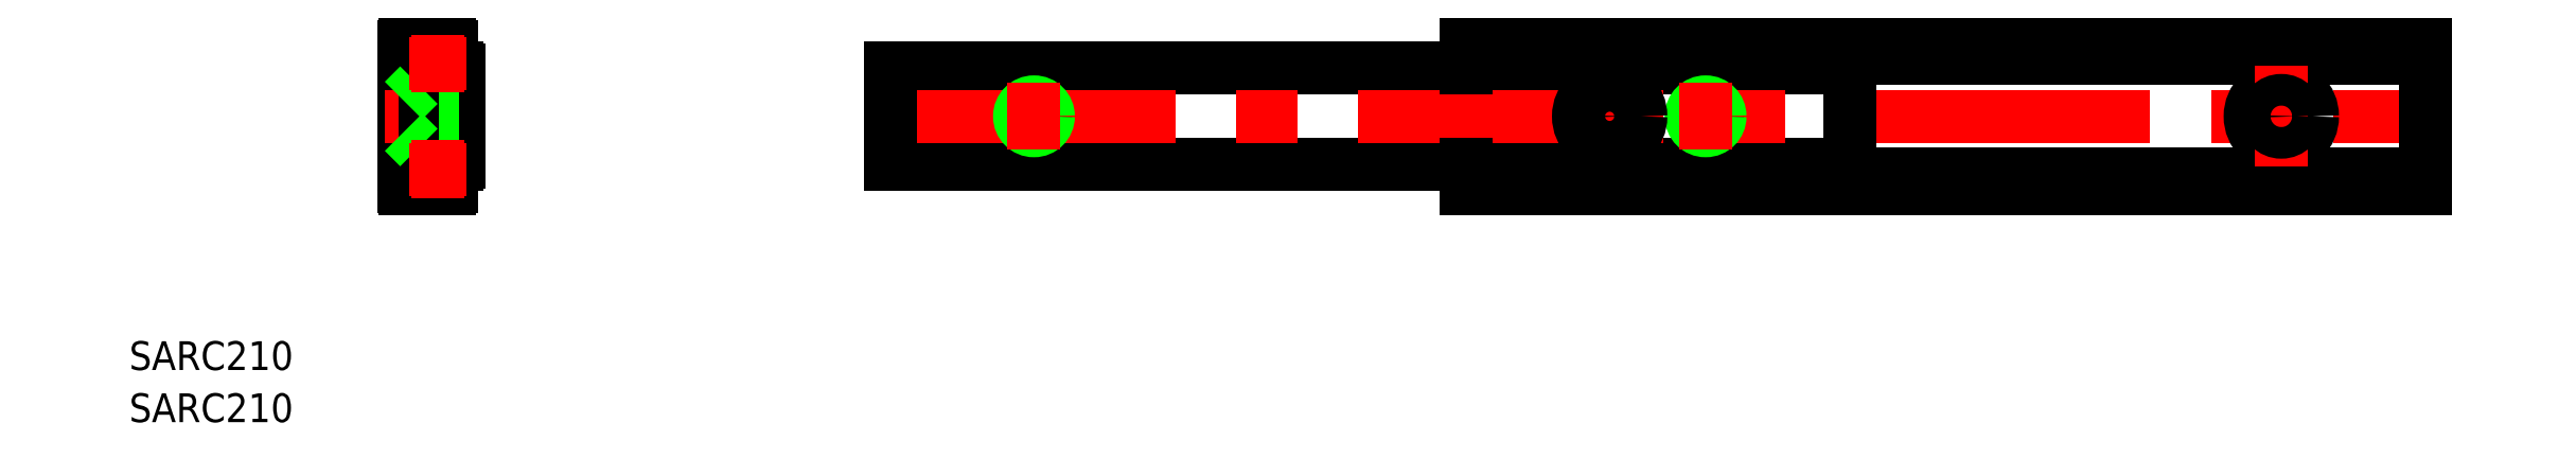
<metadata>
{"format":"dxf","ext":"dxf","renderer":"ezdxf+matplotlib","layout":"modelspace","background":"white","min_lineweight":24,"dpi":150}
</metadata>
<code>
0
SECTION
2
ENTITIES
0
TEXT
8
0
10
-79.29
20
-26.44
30
0
40
3
1
SARC210
0
TEXT
8
0
10
-79.29
20
-31.87
30
0
40
3
1
SARC210
0
LINE
8
0
10
60
20
-6
30
0
11
160
21
-6
31
0
0
LINE
8
0
10
60
20
-7.5
30
0
11
160
21
-7.5
31
0
0
LINE
8
0
10
60
20
6
30
0
11
160
21
6
31
0
0
LINE
8
0
10
60
20
7.5
30
0
11
160
21
7.5
31
0
0
LINE
8
0
10
100
20
5
30
0
11
0
21
5
31
0
0
LINE
8
0
10
100
20
-5
30
0
11
0
21
-5
31
0
0
LINE
8
CENTER
10
-2
20
-1.705e-13
30
0
11
162
21
-1.705e-13
31
0
0
CIRCLE
8
0
10
-47.1
20
5.5
30
0
40
1
0
ARC
8
0
10
-48.3
20
4.8
30
0
40
0.2
50
90
51
180
0
ARC
8
0
10
-45.1
20
4.8
30
0
40
0.2
50
0
51
90
0
LINE
8
0
10
-50.7
20
-7.3
30
0
11
-50.7
21
7.3
31
0
0
LINE
8
0
10
-49.1
20
6
30
0
11
-49.1
21
-6
31
0
0
LINE
8
CENTER
10
-52.7
20
-1.776e-13
30
0
11
-42.9
21
3.6e-15
31
0
0
LINE
8
0
10
-44.9
20
-4.8
30
0
11
-44.9
21
4.8
31
0
0
LINE
8
0
10
-48.5
20
-4.8
30
0
11
-48.5
21
-2.449
31
0
0
ARC
8
0
10
-50.5
20
-7.3
30
0
40
0.2
50
180
51
270
0
ARC
8
0
10
-45.9
20
-7.3
30
0
40
0.2
50
270
51
0
0
LINE
8
0
10
-50.5
20
-7.5
30
0
11
-45.9
21
-7.5
31
0
0
CIRCLE
8
0
10
-47.1
20
-5.5
30
0
40
1
0
LINE
8
0
10
-49.1
20
-6
30
0
11
-47.96
21
-6
31
0
0
LINE
8
0
10
-48.3
20
-5
30
0
11
-47.96
21
-5
31
0
0
ARC
8
0
10
-48.3
20
-4.8
30
0
40
0.2
50
180
51
270
0
ARC
8
0
10
-46.05
20
-6.35
30
0
40
0.35
50
0
51
90
0
LINE
8
0
10
-45.7
20
-7.3
30
0
11
-45.7
21
-6.35
31
0
0
LINE
8
0
10
-46.23
20
-6
30
0
11
-46.05
21
-6
31
0
0
ARC
8
0
10
-45.1
20
-4.8
30
0
40
0.2
50
270
51
0
0
LINE
8
0
10
-46.23
20
-5
30
0
11
-45.1
21
-5
31
0
0
ARC
8
0
10
-49
20
-1.705e-13
30
0
40
2.5
50
281.5
51
78.46
0
LINE
8
0
10
-48.5
20
2.449
30
0
11
-48.5
21
4.8
31
0
0
LINE
8
0
10
0
20
-5
30
0
11
0
21
5
31
0
0
CIRCLE
8
0
10
15
20
-1.705e-13
30
0
40
1.23
0
CIRCLE
8
0
10
15
20
-1.705e-13
30
0
40
1.5
0
LINE
8
CENTER
10
15
20
3.5
30
0
11
15
21
-3.5
31
0
0
CIRCLE
8
0
10
85
20
-1.705e-13
30
0
40
1.23
0
CIRCLE
8
0
10
85
20
-1.705e-13
30
0
40
1.5
0
LINE
8
0
10
60
20
-7.5
30
0
11
60
21
-5
31
0
0
LINE
8
0
10
60
20
7.5
30
0
11
60
21
5
31
0
0
LINE
8
0
10
-50.5
20
7.5
30
0
11
-45.9
21
7.5
31
0
0
LINE
8
0
10
-49.1
20
6
30
0
11
-47.96
21
6
31
0
0
LINE
8
0
10
-48.3
20
5
30
0
11
-47.96
21
5
31
0
0
ARC
8
0
10
-50.5
20
7.3
30
0
40
0.2
50
90
51
180
0
LINE
8
0
10
-45.7
20
6.35
30
0
11
-45.7
21
7.3
31
0
0
ARC
8
0
10
-46.05
20
6.35
30
0
40
0.35
50
270
51
0
0
LINE
8
0
10
-46.23
20
6
30
0
11
-46.05
21
6
31
0
0
LINE
8
0
10
-46.23
20
5
30
0
11
-45.1
21
5
31
0
0
ARC
8
0
10
-45.9
20
7.3
30
0
40
0.2
50
0
51
90
0
LINE
8
0
10
100
20
5
30
0
11
100
21
-5
31
0
0
CIRCLE
8
0
10
145
20
-1.705e-13
30
0
40
3.25
0
LINE
8
CENTER
10
145
20
-5.25
30
0
11
145
21
5.25
31
0
0
CIRCLE
8
0
10
145
20
-1.705e-13
30
0
40
1.65
0
LINE
8
0
10
160
20
-7.5
30
0
11
160
21
7.5
31
0
0
LINE
8
CENTER
10
75
20
-5.25
30
0
11
75
21
5.25
31
0
0
LINE
8
CENTER
10
85
20
-3.5
30
0
11
85
21
3.5
31
0
0
CIRCLE
8
0
10
75
20
0
30
0
40
3.25
0
CIRCLE
8
0
10
75
20
0
30
0
40
1.65
0
LINE
8
0
10
-44.9
20
-1.5
30
0
11
-47
21
-1.5
31
0
0
LINE
8
0
10
-44.9
20
-1.23
30
0
11
-46.82
21
-1.23
31
0
0
LINE
8
0
10
-44.9
20
1.229
30
0
11
-46.82
21
1.229
31
0
0
LINE
8
0
10
-44.9
20
1.5
30
0
11
-47
21
1.5
31
0
0
LINE
8
0
10
-50.7
20
-1.65
30
0
11
-49.1
21
-3.25
31
0
0
LINE
8
0
10
-50.7
20
1.65
30
0
11
-49.1
21
3.25
31
0
0
LINE
8
CENTER
10
-47.1
20
-2.5
30
0
11
-47.1
21
-8.5
31
0
0
LINE
8
CENTER
10
-50.1
20
-5.5
30
0
11
-44.1
21
-5.5
31
0
0
LINE
8
CENTER
10
-50.1
20
5.5
30
0
11
-44.1
21
5.5
31
0
0
LINE
8
CENTER
10
-47.1
20
8.5
30
0
11
-47.1
21
2.5
31
0
0
VIEWPORT
8
0
10
144.6
20
100.4
30
0
40
310.6
41
201.7
68
     1
69
     1
0
VIEWPORT
8
DEFPOINTS
10
143.6
20
100.1
30
0
40
287.2
41
200.2
68
     2
69
     2
0
ENDSEC
0
EOF

</code>
